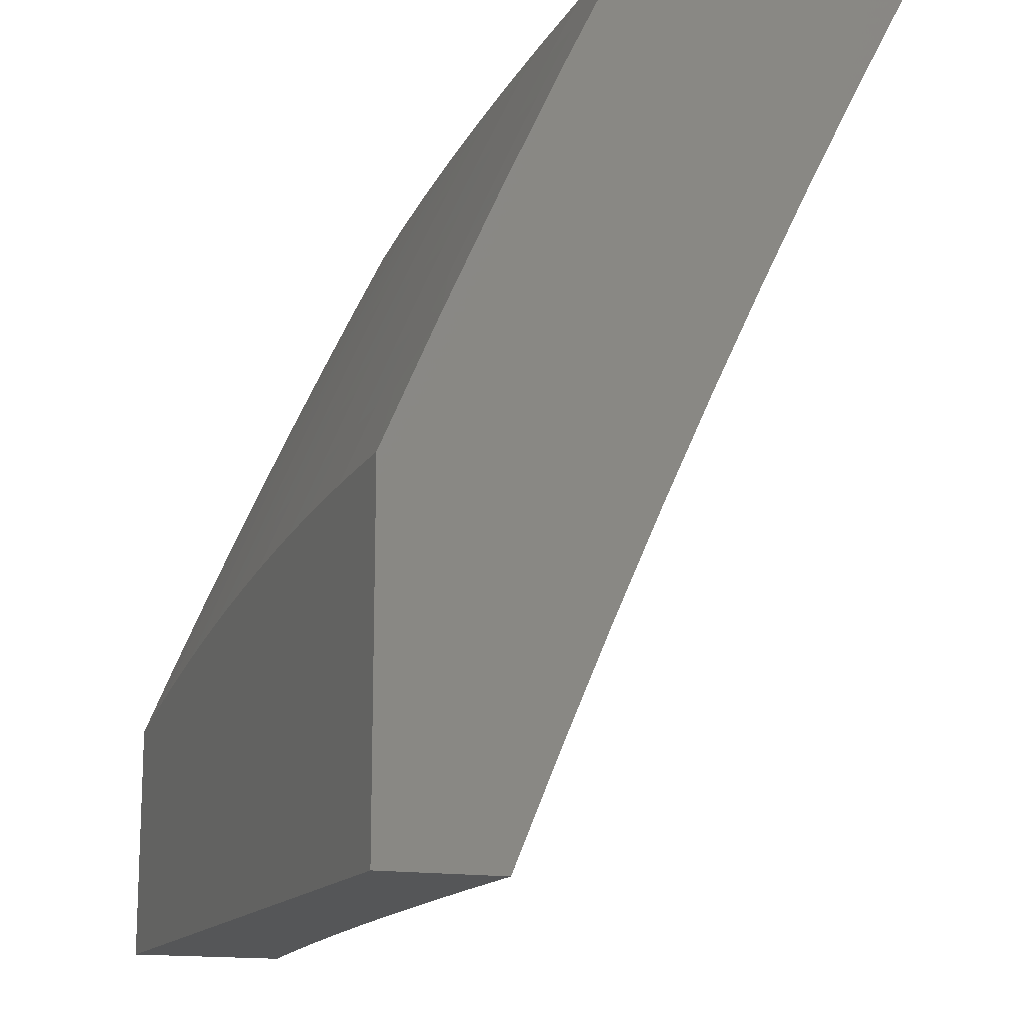
<metadata>
{"format":"stl","ext":"stl","renderer":"f3d","projection":"perspective","resolution":1024,"background":"white","views":[{"elev":-14.8,"azim":69.2,"up":"+Y"}]}
</metadata>
<code>
# stl→obj: 440 verts, 876 faces
v 1.045e-32 4.128 10.81
v 0 4 10.86
v -0.05986 4.069 10.83
v -0.1252 4 10.86
v -0.1201 4.068 10.83
v -0.1806 4.065 10.83
v -0.1836 4.135 10.8
v -0.2455 4.131 10.8
v -0.2496 4.2 10.77
v -0.3128 4.196 10.77
v -0.3179 4.265 10.74
v -0.3824 4.26 10.74
v -0.3886 4.329 10.71
v -0.4544 4.323 10.71
v -0.4616 4.391 10.68
v -0.5287 4.384 10.68
v -0.5369 4.452 10.65
v -0.6053 4.444 10.65
v -0.6146 4.512 10.62
v -0.6842 4.502 10.62
v -0.6945 4.57 10.58
v -0.7654 4.559 10.58
v -0.7767 4.626 10.55
v -0.8488 4.614 10.55
v -0.8612 4.681 10.52
v -0.9345 4.668 10.52
v -0.9478 4.734 10.48
v -1 4.755 10.47
v -0.9612 4.801 10.45
v -1 4.878 10.4
v -0.9745 4.867 10.41
v -0.9877 4.934 10.37
v -0.898 4.881 10.41
v -0.9103 4.948 10.37
v -0.8217 4.894 10.41
v -0.8329 4.961 10.37
v -0.7456 4.906 10.41
v -0.7558 4.973 10.37
v -0.6697 4.916 10.41
v -0.6788 4.983 10.37
v -0.5941 4.926 10.41
v -0.6021 4.993 10.37
v -0.5186 4.934 10.41
v -0.5007 5 10.38
v -0.4435 4.941 10.41
v -0.3756 5 10.38
v -0.3687 4.947 10.41
v -0.2942 4.951 10.41
v -0.2902 4.884 10.45
v -0.2171 4.887 10.45
v -0.2141 4.82 10.48
v -0.1423 4.822 10.48
v -0.1403 4.754 10.52
v -0.06996 4.756 10.52
v -0.06896 4.688 10.55
v 5.119e-33 4.755 10.52
v 9.598e-33 4.631 10.58
v -0.2504 4 10.86
v -0.2414 4.062 10.83
v -0.3076 4.128 10.8
v -0.3763 4.191 10.77
v -0.4472 4.254 10.74
v -0.5205 4.316 10.71
v -0.596 4.376 10.68
v -0.6739 4.434 10.65
v -0.7541 4.491 10.62
v -0.8365 4.547 10.58
v -0.9211 4.601 10.55
v -1 4.631 10.53
v -0.3025 4.059 10.83
v -0.3755 4 10.85
v -0.3639 4.054 10.83
v -0.4255 4.048 10.83
v -0.4328 4.117 10.8
v -0.4957 4.11 10.8
v -0.504 4.179 10.77
v -0.5681 4.171 10.77
v -0.5775 4.239 10.74
v -0.6429 4.23 10.74
v -0.6533 4.298 10.71
v -0.7199 4.288 10.71
v -0.7313 4.356 10.68
v -0.7992 4.344 10.68
v -0.8117 4.412 10.65
v -0.8808 4.399 10.65
v -0.8942 4.467 10.62
v -0.9645 4.453 10.62
v -0.979 4.52 10.58
v -1 4.506 10.59
v -0.9935 4.586 10.55
v -0.5006 4 10.85
v -0.4874 4.041 10.83
v -0.5588 4.102 10.8
v -0.6325 4.162 10.77
v -0.7085 4.22 10.74
v -0.7868 4.277 10.71
v -0.8673 4.332 10.68
v -0.95 4.386 10.65
v -1 4.381 10.65
v -0.5495 4.034 10.83
v -0.6256 4 10.84
v -0.6117 4.025 10.83
v -0.6742 4.016 10.83
v -0.6857 4.084 10.8
v -0.7493 4.073 10.8
v -0.7618 4.141 10.77
v -0.8267 4.129 10.77
v -0.8402 4.197 10.74
v -0.9063 4.184 10.74
v -0.9209 4.251 10.71
v -0.988 4.237 10.71
v -1 4.255 10.7
v -0.9724 4.169 10.74
v -1 4.128 10.76
v -0.9567 4.102 10.77
v -1 4 10.81
v -0.941 4.035 10.8
v -0.8753 4 10.82
v -0.877 4.049 10.8
v -0.8131 4.061 10.8
v -0.8916 4.116 10.77
v -0.7505 4 10.83
v -0.7368 4.005 10.83
v -0.9354 4.318 10.68
v -1 5 10.34
v -0.8753 5 10.35
v -0.7506 5 10.36
v -0.6257 5 10.37
v -0.2504 5 10.39
v -0.2201 4.955 10.41
v -0.1443 4.89 10.45
v -0.07096 4.824 10.48
v -0.1252 5 10.39
v -0.1463 4.958 10.41
v -0.07196 4.892 10.45
v 1.493e-33 4.878 10.45
v -0.07296 4.959 10.41
v 0 5 10.39
v 1.365e-32 4.506 10.64
v -0.06695 4.551 10.62
v -0.06795 4.619 10.58
v -0.1383 4.686 10.55
v -0.2111 4.752 10.52
v -0.2862 4.816 10.48
v -0.3637 4.879 10.45
v 1.6e-32 4.381 10.7
v -0.06493 4.414 10.68
v -0.06594 4.482 10.65
v -0.1343 4.549 10.62
v -0.1363 4.618 10.58
v -0.205 4.615 10.58
v -0.208 4.684 10.55
v -0.2781 4.68 10.55
v -0.2821 4.748 10.52
v -0.3536 4.744 10.52
v -0.3586 4.811 10.48
v -0.4314 4.806 10.48
v -0.4375 4.873 10.45
v -0.5116 4.866 10.45
v -0.06392 4.345 10.71
v 1.536e-32 4.254 10.75
v -0.06291 4.276 10.74
v -0.06189 4.207 10.77
v -0.1262 4.275 10.74
v -0.1241 4.206 10.77
v -0.1898 4.272 10.74
v -0.1867 4.204 10.77
v -0.2537 4.269 10.74
v -0.06087 4.138 10.8
v -0.1221 4.137 10.8
v -0.1282 4.344 10.71
v -0.1928 4.341 10.71
v -0.2578 4.338 10.71
v -0.323 4.334 10.71
v -0.1302 4.412 10.68
v -0.1959 4.41 10.68
v -0.2619 4.407 10.68
v -0.3281 4.403 10.68
v -0.3947 4.397 10.68
v -0.1323 4.481 10.65
v -0.1989 4.479 10.65
v -0.2659 4.475 10.65
v -0.3333 4.471 10.65
v -0.4009 4.466 10.65
v -0.4688 4.459 10.65
v -0.202 4.547 10.62
v -0.27 4.544 10.62
v -0.3383 4.539 10.62
v -0.407 4.534 10.62
v -0.4759 4.528 10.62
v -0.5451 4.52 10.62
v -0.2741 4.612 10.58
v -0.3485 4.676 10.55
v -0.4253 4.738 10.52
v -0.5045 4.799 10.48
v -0.5859 4.858 10.45
v -0.3434 4.608 10.58
v -0.4131 4.602 10.58
v -0.4831 4.596 10.58
v -0.5533 4.588 10.58
v -0.6238 4.579 10.58
v -0.3701 4.123 10.8
v -0.44 4.185 10.77
v -0.5122 4.247 10.74
v -0.5868 4.307 10.71
v -0.6636 4.366 10.68
v -0.7427 4.424 10.65
v -0.8241 4.479 10.62
v -0.9077 4.534 10.58
v -0.4192 4.67 10.55
v -0.4974 4.731 10.52
v -0.5778 4.791 10.48
v -0.6606 4.849 10.45
v -0.4902 4.664 10.55
v -0.5615 4.656 10.55
v -0.633 4.647 10.55
v -0.7048 4.637 10.55
v -0.5697 4.723 10.52
v -0.6514 4.782 10.48
v -0.7354 4.839 10.45
v -0.6422 4.715 10.52
v -0.715 4.705 10.52
v -0.788 4.693 10.52
v -0.6221 4.093 10.8
v -0.6971 4.152 10.77
v -0.7743 4.209 10.74
v -0.8538 4.264 10.71
v -0.7252 4.772 10.48
v -0.8105 4.827 10.45
v -0.7993 4.76 10.48
v -0.8735 4.748 10.48
v -0.8858 4.815 10.45
v -1 4.291 11
v -0.9385 4.305 11
v -1 4.381 10.96
v -0.9548 4.391 10.96
v -1 4.471 10.92
v -0.9733 4.476 10.92
v -0.9825 4.518 10.9
v -0.9157 4.532 10.9
v -0.9243 4.575 10.89
v -0.857 4.588 10.89
v -0.8649 4.631 10.87
v -0.7971 4.643 10.87
v -0.8044 4.686 10.85
v -0.7361 4.697 10.85
v -0.7428 4.74 10.82
v -0.674 4.75 10.82
v -0.6801 4.793 10.8
v -0.6109 4.802 10.8
v -0.6163 4.845 10.78
v -0.5467 4.853 10.78
v -0.5516 4.896 10.76
v -0.4816 4.903 10.76
v -0.4858 4.946 10.74
v -0.4155 4.953 10.74
v -0.4191 4.996 10.72
v -0.3755 5 10.72
v -0.5006 5 10.71
v -0.8769 4.318 11
v -0.8899 4.405 10.96
v -0.9071 4.49 10.92
v -0.841 4.503 10.92
v -0.849 4.545 10.9
v -0.7824 4.557 10.9
v -0.7898 4.6 10.89
v -0.7227 4.611 10.89
v -0.7294 4.654 10.87
v -0.6619 4.664 10.87
v -0.6679 4.707 10.85
v -0.6 4.716 10.85
v -0.6054 4.759 10.82
v -0.5371 4.767 10.82
v -0.5419 4.81 10.8
v -0.4731 4.818 10.8
v -0.4774 4.861 10.78
v -0.4083 4.867 10.78
v -0.4119 4.91 10.76
v -0.3424 4.915 10.76
v -0.3454 4.958 10.74
v -0.2757 4.962 10.74
v -0.2504 5 10.72
v -0.2062 4.966 10.74
v -0.1252 5 10.73
v -0.1371 4.968 10.74
v -0.06837 4.97 10.74
v -0.1359 4.925 10.76
v -0.06778 4.927 10.76
v -0.1347 4.882 10.78
v -0.06719 4.883 10.78
v -0.1335 4.839 10.8
v -0.06659 4.84 10.8
v -0.1324 4.796 10.82
v -0.066 4.797 10.82
v -0.1312 4.752 10.85
v -0.0654 4.754 10.85
v -0.13 4.709 10.87
v -0.06481 4.71 10.87
v -0.1288 4.666 10.89
v -0.06421 4.667 10.89
v -0.1276 4.622 10.9
v -0.06361 4.624 10.9
v -0.1264 4.579 10.92
v -0.06301 4.58 10.92
v -0.124 4.492 10.96
v -0.06182 4.493 10.96
v -0.06302 4.406 11
v 0 4.406 11
v -0.815 4.33 11
v -0.825 4.417 10.96
v -0.775 4.515 10.92
v -0.716 4.568 10.9
v -0.6558 4.621 10.89
v -0.5945 4.673 10.87
v -0.5322 4.724 10.85
v -0.4689 4.775 10.82
v -0.4046 4.824 10.8
v -0.3394 4.872 10.78
v -0.2733 4.919 10.76
v -0.753 4.341 11
v -0.7603 4.429 10.96
v -0.7092 4.525 10.92
v -0.6497 4.578 10.9
v -0.589 4.63 10.89
v -0.5274 4.681 10.87
v -0.4647 4.731 10.85
v -0.401 4.781 10.82
v -0.3364 4.829 10.8
v -0.2709 4.876 10.78
v -0.2044 4.923 10.76
v -0.6908 4.352 11
v -0.6957 4.439 10.96
v -0.6436 4.535 10.92
v -0.5836 4.587 10.9
v -0.5225 4.638 10.89
v -0.4605 4.688 10.87
v -0.3974 4.738 10.85
v -0.3334 4.786 10.82
v -0.2685 4.833 10.8
v -0.2026 4.88 10.78
v -0.6285 4.361 11
v -0.6313 4.449 10.96
v -0.5781 4.544 10.92
v -0.5176 4.595 10.9
v -0.4562 4.645 10.89
v -0.3938 4.694 10.87
v -0.3304 4.743 10.85
v -0.2661 4.79 10.82
v -0.2008 4.837 10.8
v -0.566 4.37 11
v -0.5671 4.458 10.96
v -0.5128 4.552 10.92
v -0.452 4.602 10.9
v -0.3902 4.651 10.89
v -0.3274 4.699 10.87
v -0.2637 4.747 10.85
v -0.1991 4.793 10.82
v -0.5033 4.377 11
v -0.503 4.465 10.96
v -0.4477 4.559 10.92
v -0.3865 4.608 10.9
v -0.3244 4.656 10.89
v -0.2613 4.704 10.87
v -0.1973 4.75 10.85
v -0.4406 4.384 11
v -0.4392 4.472 10.96
v -0.3829 4.565 10.92
v -0.3214 4.613 10.9
v -0.2589 4.66 10.89
v -0.1955 4.707 10.87
v -0.3778 4.39 11
v -0.3756 4.478 10.96
v -0.3183 4.57 10.92
v -0.2565 4.617 10.9
v -0.1937 4.663 10.89
v -0.3149 4.395 11
v -0.3123 4.483 10.96
v -0.254 4.574 10.92
v -0.1919 4.62 10.9
v -0.252 4.399 11
v -0.2492 4.487 10.96
v -0.1901 4.577 10.92
v -0.189 4.402 11
v -0.1864 4.49 10.96
v -0.126 4.404 11
v 3.78e-34 4.556 10.94
v 1.008e-33 4.705 10.87
v 1.134e-33 4.853 10.8
v 0 5 10.73
v -0.6256 5 10.71
v -0.5612 4.982 10.72
v -0.49 4.989 10.72
v -0.7505 5 10.7
v -0.7043 4.963 10.72
v -0.6327 4.973 10.72
v -0.6272 4.93 10.74
v -0.5564 4.939 10.74
v -0.6218 4.888 10.76
v -0.8753 5 10.69
v -0.7828 4.995 10.7
v -0.7762 4.953 10.72
v -0.7695 4.91 10.74
v -0.6983 4.921 10.74
v -0.7629 4.868 10.76
v -0.6922 4.878 10.76
v -0.7562 4.825 10.78
v -0.6862 4.835 10.78
v -0.7495 4.782 10.8
v -1 5 10.68
v -0.9283 4.97 10.7
v -0.8555 4.983 10.7
v -0.8482 4.941 10.72
v -0.841 4.898 10.74
v -0.8337 4.856 10.76
v -0.8264 4.813 10.78
v -0.8191 4.771 10.8
v -0.8117 4.728 10.82
v -1 4.913 10.72
v -0.9204 4.928 10.72
v -1 4.825 10.76
v -0.9842 4.872 10.74
v -0.9928 4.914 10.72
v -0.9125 4.886 10.74
v -0.9757 4.829 10.76
v -0.9046 4.843 10.76
v -0.9672 4.787 10.78
v -0.8967 4.801 10.78
v -0.9586 4.745 10.8
v -0.8888 4.758 10.8
v -0.9501 4.702 10.82
v -0.8808 4.716 10.82
v -0.9415 4.66 10.85
v -0.8729 4.673 10.85
v -0.9329 4.618 10.87
v -1 4.737 10.8
v -1 4.648 10.84
v -1 4.56 10.88
v -0.9918 4.561 10.89
v -1 4 11
v 0 4 11
f 1 2 3
f 3 2 4
f 3 4 5
f 5 4 6
f 5 6 7
f 7 6 8
f 7 8 9
f 9 8 10
f 9 10 11
f 11 10 12
f 11 12 13
f 13 12 14
f 13 14 15
f 15 14 16
f 15 16 17
f 17 16 18
f 17 18 19
f 19 18 20
f 19 20 21
f 21 20 22
f 21 22 23
f 23 22 24
f 23 24 25
f 25 24 26
f 25 26 27
f 27 26 28
f 27 28 29
f 29 28 30
f 29 30 31
f 31 30 32
f 31 32 33
f 33 32 34
f 33 34 35
f 35 34 36
f 35 36 37
f 37 36 38
f 37 38 39
f 39 38 40
f 39 40 41
f 41 40 42
f 41 42 43
f 43 42 44
f 43 44 45
f 45 44 46
f 45 46 47
f 47 46 48
f 47 48 49
f 49 48 50
f 49 50 51
f 51 50 52
f 51 52 53
f 53 52 54
f 53 54 55
f 55 54 56
f 55 56 57
f 4 58 6
f 6 58 59
f 6 59 8
f 8 59 60
f 8 60 10
f 10 60 61
f 10 61 12
f 12 61 62
f 12 62 14
f 14 62 63
f 14 63 16
f 16 63 64
f 16 64 18
f 18 64 65
f 18 65 20
f 20 65 66
f 20 66 22
f 22 66 67
f 22 67 24
f 24 67 68
f 24 68 26
f 26 68 69
f 26 69 28
f 59 58 70
f 70 58 71
f 70 71 72
f 72 71 73
f 72 73 74
f 74 73 75
f 74 75 76
f 76 75 77
f 76 77 78
f 78 77 79
f 78 79 80
f 80 79 81
f 80 81 82
f 82 81 83
f 82 83 84
f 84 83 85
f 84 85 86
f 86 85 87
f 86 87 88
f 88 87 89
f 88 89 90
f 90 89 69
f 90 69 68
f 71 91 73
f 73 91 92
f 73 92 75
f 75 92 93
f 75 93 77
f 77 93 94
f 77 94 79
f 79 94 95
f 79 95 81
f 81 95 96
f 81 96 83
f 83 96 97
f 83 97 85
f 85 97 98
f 85 98 87
f 87 98 99
f 87 99 89
f 92 91 100
f 100 91 101
f 100 101 102
f 102 101 103
f 102 103 104
f 104 103 105
f 104 105 106
f 106 105 107
f 106 107 108
f 108 107 109
f 108 109 110
f 110 109 111
f 110 111 112
f 112 111 113
f 112 113 114
f 114 113 115
f 114 115 116
f 116 115 117
f 116 117 118
f 118 117 119
f 118 119 120
f 120 119 121
f 120 121 107
f 107 121 109
f 101 122 103
f 103 122 123
f 103 123 105
f 105 123 122
f 105 122 120
f 120 122 118
f 110 112 124
f 124 112 99
f 124 99 98
f 30 125 32
f 32 125 34
f 125 126 34
f 34 126 36
f 126 127 36
f 36 127 38
f 38 127 40
f 40 127 128
f 40 128 42
f 42 128 44
f 46 129 48
f 48 129 130
f 48 130 50
f 50 130 131
f 50 131 52
f 52 131 132
f 52 132 54
f 54 132 56
f 129 133 130
f 130 133 134
f 130 134 131
f 131 134 135
f 131 135 132
f 132 135 136
f 132 136 56
f 134 133 137
f 137 133 138
f 137 138 136
f 139 140 57
f 57 140 141
f 57 141 55
f 55 141 142
f 55 142 53
f 53 142 143
f 53 143 51
f 51 143 144
f 51 144 49
f 49 144 145
f 49 145 47
f 47 145 45
f 146 147 139
f 139 147 148
f 139 148 140
f 140 148 149
f 140 149 150
f 150 149 151
f 150 151 152
f 152 151 153
f 152 153 154
f 154 153 155
f 154 155 156
f 156 155 157
f 156 157 158
f 158 157 159
f 158 159 43
f 43 159 41
f 147 146 160
f 160 146 161
f 160 161 162
f 162 161 163
f 162 163 164
f 164 163 165
f 164 165 166
f 166 165 167
f 166 167 168
f 168 167 9
f 168 9 11
f 161 1 163
f 163 1 169
f 163 169 165
f 165 169 170
f 165 170 167
f 167 170 7
f 167 7 9
f 169 1 3
f 170 169 3
f 160 162 171
f 171 162 164
f 171 164 172
f 172 164 166
f 172 166 173
f 173 166 168
f 173 168 174
f 174 168 11
f 174 11 13
f 147 160 175
f 175 160 171
f 175 171 176
f 176 171 172
f 176 172 177
f 177 172 173
f 177 173 178
f 178 173 174
f 178 174 179
f 179 174 13
f 179 13 15
f 148 147 180
f 180 147 175
f 180 175 181
f 181 175 176
f 181 176 182
f 182 176 177
f 182 177 183
f 183 177 178
f 183 178 184
f 184 178 179
f 184 179 185
f 185 179 15
f 185 15 17
f 142 141 150
f 150 141 140
f 137 136 135
f 134 137 135
f 143 142 152
f 152 142 150
f 149 180 186
f 186 180 181
f 186 181 187
f 187 181 182
f 187 182 188
f 188 182 183
f 188 183 189
f 189 183 184
f 189 184 190
f 190 184 185
f 190 185 191
f 191 185 17
f 191 17 19
f 180 149 148
f 3 5 170
f 170 5 7
f 149 186 151
f 151 186 192
f 151 192 153
f 153 192 193
f 153 193 155
f 155 193 194
f 155 194 157
f 157 194 195
f 157 195 159
f 159 195 196
f 159 196 41
f 41 196 39
f 192 186 187
f 144 143 154
f 154 143 152
f 145 144 156
f 156 144 154
f 192 187 197
f 197 187 188
f 197 188 198
f 198 188 189
f 198 189 199
f 199 189 190
f 199 190 200
f 200 190 191
f 200 191 201
f 201 191 19
f 201 19 21
f 59 70 60
f 60 70 202
f 60 202 61
f 61 202 203
f 61 203 62
f 62 203 204
f 62 204 63
f 63 204 205
f 63 205 64
f 64 205 206
f 64 206 65
f 65 206 207
f 65 207 66
f 66 207 208
f 66 208 67
f 67 208 209
f 67 209 68
f 68 209 90
f 192 197 193
f 193 197 210
f 193 210 194
f 194 210 211
f 194 211 195
f 195 211 212
f 195 212 196
f 196 212 213
f 196 213 39
f 39 213 37
f 210 197 198
f 45 145 158
f 158 145 156
f 45 158 43
f 210 198 214
f 214 198 199
f 214 199 215
f 215 199 200
f 215 200 216
f 216 200 201
f 216 201 217
f 217 201 21
f 217 21 23
f 203 202 74
f 74 202 72
f 72 202 70
f 204 203 76
f 76 203 74
f 210 214 211
f 211 214 218
f 211 218 212
f 212 218 219
f 212 219 213
f 213 219 220
f 213 220 37
f 37 220 35
f 218 214 215
f 218 215 221
f 221 215 216
f 221 216 222
f 222 216 217
f 222 217 223
f 223 217 23
f 223 23 25
f 205 204 78
f 78 204 76
f 92 100 93
f 93 100 224
f 93 224 94
f 94 224 225
f 94 225 95
f 95 225 226
f 95 226 96
f 96 226 227
f 96 227 97
f 97 227 124
f 97 124 98
f 206 205 80
f 80 205 78
f 218 221 219
f 219 221 228
f 219 228 220
f 220 228 229
f 220 229 35
f 35 229 33
f 228 221 222
f 228 222 230
f 230 222 223
f 230 223 231
f 231 223 25
f 231 25 27
f 207 206 82
f 82 206 80
f 225 224 104
f 104 224 102
f 102 224 100
f 226 225 106
f 106 225 104
f 208 207 84
f 84 207 82
f 228 230 229
f 229 230 232
f 229 232 33
f 33 232 31
f 232 230 231
f 29 31 232
f 27 29 231
f 231 29 232
f 209 208 86
f 86 208 84
f 227 226 108
f 108 226 106
f 120 107 105
f 124 227 110
f 110 227 108
f 90 209 88
f 88 209 86
f 113 111 109
f 115 113 121
f 121 113 109
f 117 115 119
f 119 115 121
f 233 234 235
f 235 234 236
f 235 236 237
f 237 236 238
f 237 238 239
f 239 238 240
f 239 240 241
f 241 240 242
f 241 242 243
f 243 242 244
f 243 244 245
f 245 244 246
f 245 246 247
f 247 246 248
f 247 248 249
f 249 248 250
f 249 250 251
f 251 250 252
f 251 252 253
f 253 252 254
f 253 254 255
f 255 254 256
f 255 256 257
f 257 256 258
f 257 258 259
f 234 260 236
f 236 260 261
f 236 261 262
f 262 261 263
f 262 263 264
f 264 263 265
f 264 265 266
f 266 265 267
f 266 267 268
f 268 267 269
f 268 269 270
f 270 269 271
f 270 271 272
f 272 271 273
f 272 273 274
f 274 273 275
f 274 275 276
f 276 275 277
f 276 277 278
f 278 277 279
f 278 279 280
f 280 279 281
f 280 281 258
f 258 281 282
f 282 281 283
f 282 283 284
f 284 283 285
f 284 285 286
f 286 285 287
f 286 287 288
f 288 287 289
f 288 289 290
f 290 289 291
f 290 291 292
f 292 291 293
f 292 293 294
f 294 293 295
f 294 295 296
f 296 295 297
f 296 297 298
f 298 297 299
f 298 299 300
f 300 299 301
f 300 301 302
f 302 301 303
f 302 303 304
f 304 303 305
f 304 305 306
f 306 305 307
f 306 307 308
f 260 309 261
f 261 309 310
f 261 310 263
f 263 310 311
f 263 311 265
f 265 311 312
f 265 312 267
f 267 312 313
f 267 313 269
f 269 313 314
f 269 314 271
f 271 314 315
f 271 315 273
f 273 315 316
f 273 316 275
f 275 316 317
f 275 317 277
f 277 317 318
f 277 318 279
f 279 318 319
f 279 319 281
f 281 319 283
f 309 320 310
f 310 320 321
f 310 321 311
f 311 321 322
f 311 322 312
f 312 322 323
f 312 323 313
f 313 323 324
f 313 324 314
f 314 324 325
f 314 325 315
f 315 325 326
f 315 326 316
f 316 326 327
f 316 327 317
f 317 327 328
f 317 328 318
f 318 328 329
f 318 329 319
f 319 329 330
f 319 330 283
f 283 330 285
f 320 331 321
f 321 331 332
f 321 332 322
f 322 332 333
f 322 333 323
f 323 333 334
f 323 334 324
f 324 334 335
f 324 335 325
f 325 335 336
f 325 336 326
f 326 336 337
f 326 337 327
f 327 337 338
f 327 338 328
f 328 338 339
f 328 339 329
f 329 339 340
f 329 340 330
f 330 340 287
f 330 287 285
f 331 341 332
f 332 341 342
f 332 342 333
f 333 342 343
f 333 343 334
f 334 343 344
f 334 344 335
f 335 344 345
f 335 345 336
f 336 345 346
f 336 346 337
f 337 346 347
f 337 347 338
f 338 347 348
f 338 348 339
f 339 348 349
f 339 349 340
f 340 349 289
f 340 289 287
f 341 350 342
f 342 350 351
f 342 351 343
f 343 351 352
f 343 352 344
f 344 352 353
f 344 353 345
f 345 353 354
f 345 354 346
f 346 354 355
f 346 355 347
f 347 355 356
f 347 356 348
f 348 356 357
f 348 357 349
f 349 357 291
f 349 291 289
f 350 358 351
f 351 358 359
f 351 359 352
f 352 359 360
f 352 360 353
f 353 360 361
f 353 361 354
f 354 361 362
f 354 362 355
f 355 362 363
f 355 363 356
f 356 363 364
f 356 364 357
f 357 364 293
f 357 293 291
f 358 365 359
f 359 365 366
f 359 366 360
f 360 366 367
f 360 367 361
f 361 367 368
f 361 368 362
f 362 368 369
f 362 369 363
f 363 369 370
f 363 370 364
f 364 370 295
f 364 295 293
f 365 371 366
f 366 371 372
f 366 372 367
f 367 372 373
f 367 373 368
f 368 373 374
f 368 374 369
f 369 374 375
f 369 375 370
f 370 375 297
f 370 297 295
f 371 376 372
f 372 376 377
f 372 377 373
f 373 377 378
f 373 378 374
f 374 378 379
f 374 379 375
f 375 379 299
f 375 299 297
f 376 380 377
f 377 380 381
f 377 381 378
f 378 381 382
f 378 382 379
f 379 382 301
f 379 301 299
f 380 383 381
f 381 383 384
f 381 384 382
f 382 384 303
f 382 303 301
f 383 385 384
f 384 385 305
f 384 305 303
f 385 307 305
f 308 386 306
f 306 386 304
f 304 386 302
f 302 386 387
f 302 387 300
f 300 387 298
f 388 294 387
f 387 294 296
f 387 296 298
f 389 288 388
f 388 288 290
f 388 290 292
f 288 389 286
f 286 389 284
f 390 391 259
f 259 391 392
f 259 392 257
f 257 392 255
f 393 394 390
f 390 394 395
f 390 395 391
f 391 395 396
f 391 396 397
f 397 396 398
f 397 398 253
f 253 398 251
f 399 400 393
f 393 400 401
f 393 401 394
f 394 401 402
f 394 402 403
f 403 402 404
f 403 404 405
f 405 404 406
f 405 406 407
f 407 406 408
f 407 408 249
f 249 408 247
f 409 410 399
f 399 410 411
f 399 411 400
f 400 411 412
f 400 412 401
f 401 412 413
f 401 413 402
f 402 413 414
f 402 414 404
f 404 414 415
f 404 415 406
f 406 415 416
f 406 416 408
f 408 416 417
f 408 417 247
f 247 417 245
f 409 418 410
f 410 418 419
f 410 419 411
f 411 419 412
f 420 421 418
f 418 421 422
f 418 422 419
f 419 422 421
f 419 421 423
f 423 421 424
f 423 424 425
f 425 424 426
f 425 426 427
f 427 426 428
f 427 428 429
f 429 428 430
f 429 430 431
f 431 430 432
f 431 432 433
f 433 432 434
f 433 434 243
f 243 434 241
f 435 426 420
f 420 426 424
f 420 424 421
f 436 430 435
f 435 430 428
f 435 428 426
f 437 434 436
f 436 434 432
f 436 432 430
f 237 239 437
f 437 239 438
f 437 438 241
f 241 438 239
f 240 238 262
f 262 238 236
f 242 240 264
f 264 240 262
f 241 434 437
f 244 242 266
f 266 242 264
f 243 245 433
f 433 245 417
f 433 417 431
f 431 417 416
f 431 416 429
f 429 416 415
f 429 415 427
f 427 415 414
f 427 414 425
f 425 414 413
f 425 413 423
f 423 413 412
f 423 412 419
f 246 244 268
f 268 244 266
f 248 246 270
f 270 246 268
f 250 248 272
f 272 248 270
f 249 251 407
f 407 251 398
f 407 398 405
f 405 398 396
f 405 396 403
f 403 396 395
f 403 395 394
f 252 250 274
f 274 250 272
f 254 252 276
f 276 252 274
f 392 391 397
f 392 397 255
f 255 397 253
f 256 254 278
f 278 254 276
f 258 256 280
f 280 256 278
f 388 292 294
f 116 118 439
f 439 118 122
f 439 122 101
f 101 91 439
f 439 91 71
f 439 71 440
f 440 71 58
f 440 58 4
f 4 2 440
f 125 30 409
f 409 30 28
f 409 28 418
f 418 28 69
f 418 69 420
f 420 69 89
f 420 89 435
f 435 89 436
f 436 89 99
f 436 99 437
f 437 99 112
f 437 112 237
f 237 112 235
f 235 112 114
f 235 114 233
f 233 114 116
f 233 116 439
f 308 307 440
f 440 307 385
f 440 385 383
f 383 380 440
f 440 380 376
f 440 376 371
f 371 365 440
f 440 365 358
f 440 358 350
f 350 341 440
f 440 341 331
f 440 331 320
f 440 320 439
f 439 320 309
f 439 309 260
f 260 234 439
f 439 234 233
f 389 138 284
f 284 138 133
f 284 133 282
f 282 133 129
f 282 129 258
f 258 129 46
f 258 46 259
f 259 46 44
f 259 44 390
f 390 44 393
f 393 44 128
f 393 128 399
f 399 128 127
f 399 127 409
f 409 127 126
f 409 126 125
f 440 2 308
f 308 2 1
f 308 1 161
f 308 161 386
f 386 161 146
f 386 146 387
f 387 146 139
f 387 139 388
f 388 139 57
f 388 57 389
f 389 57 56
f 389 56 136
f 136 138 389

</code>
